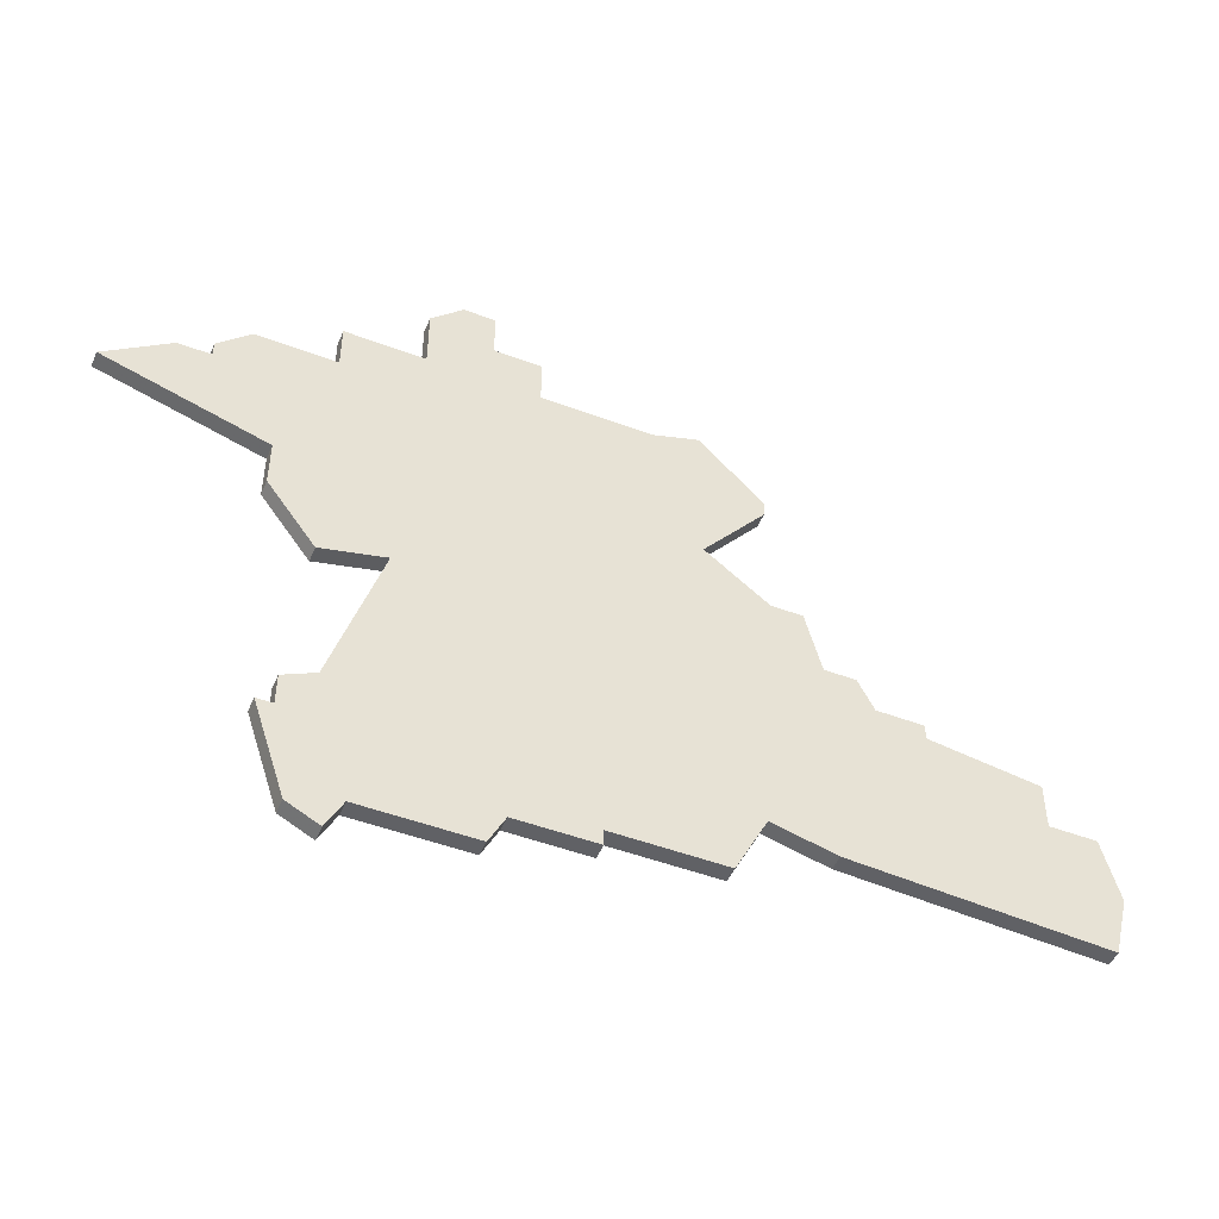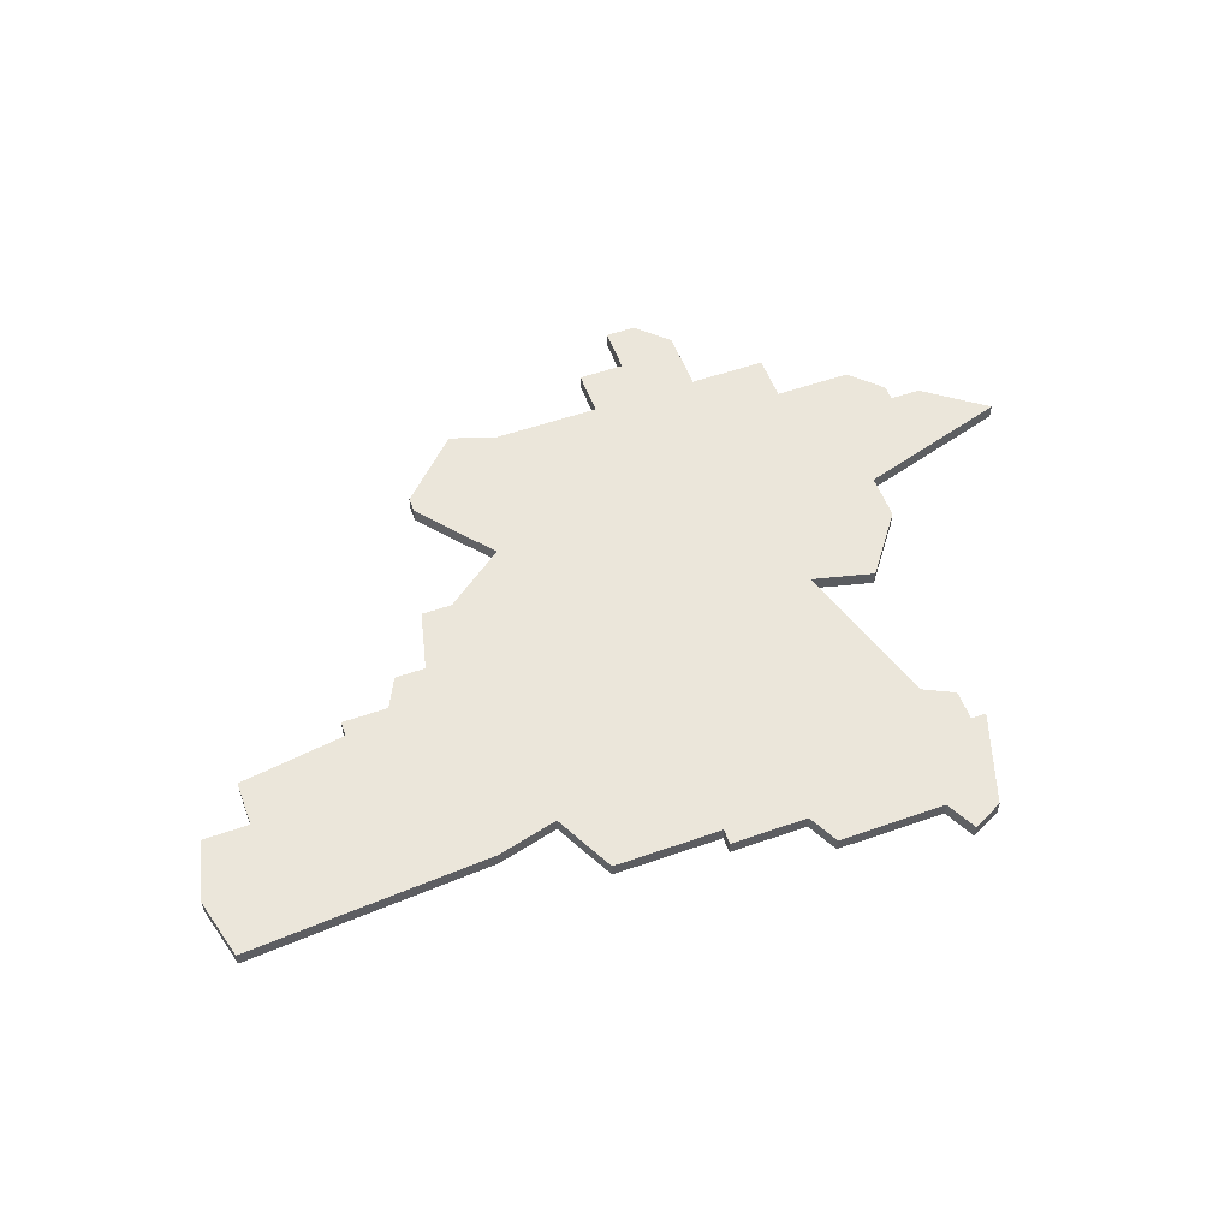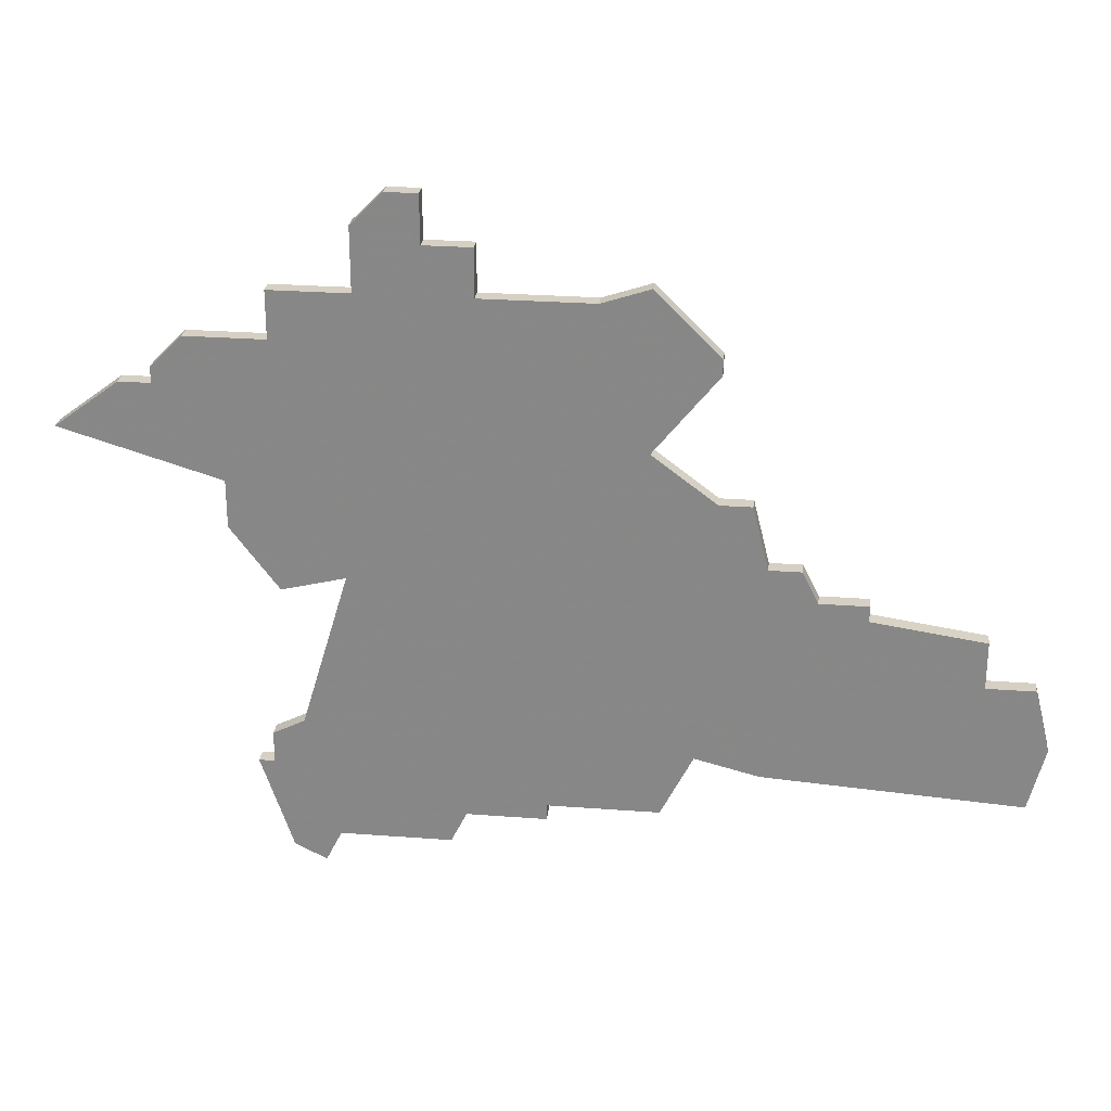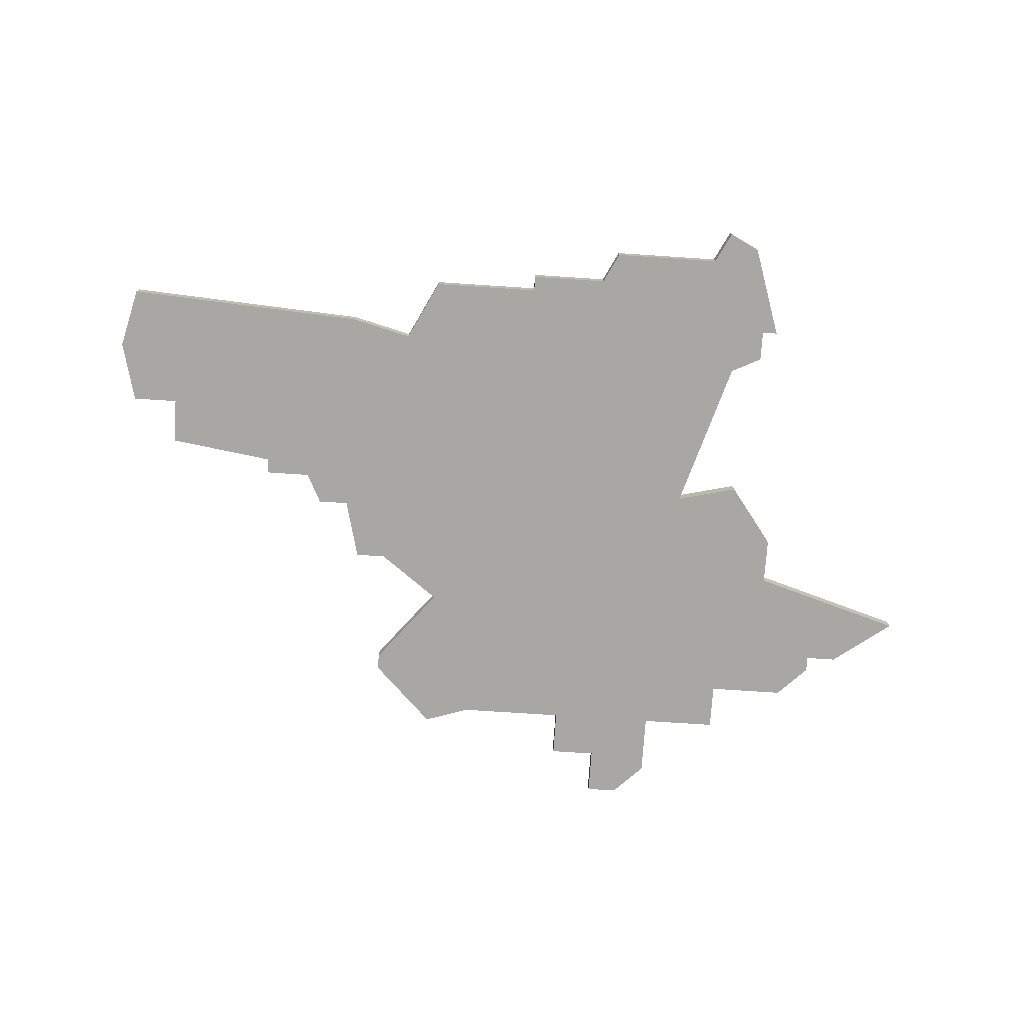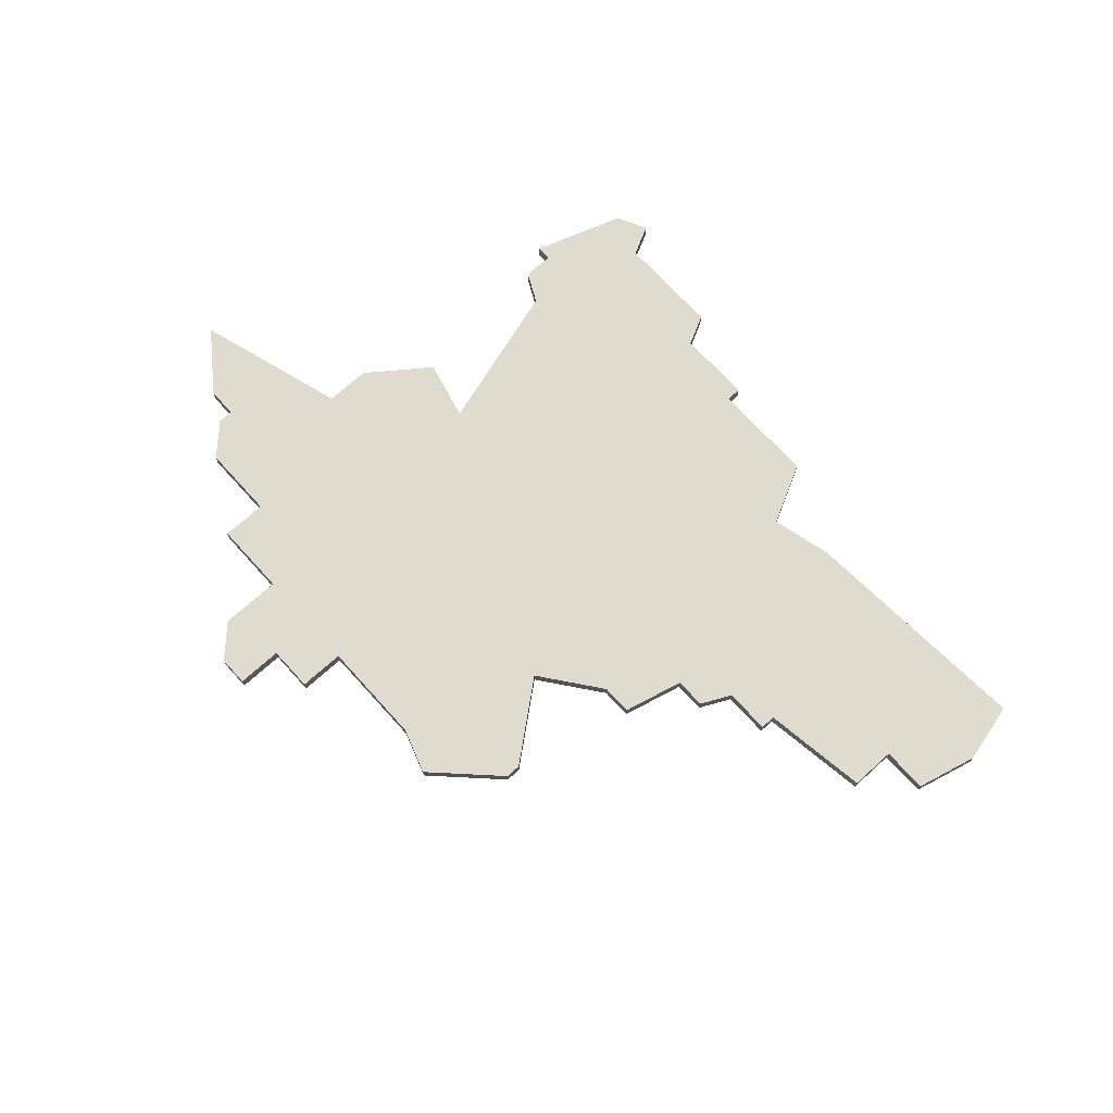
<metadata>
{"format":"obj","ext":"obj","renderer":"f3d","projection":"perspective","resolution":1024,"background":"white","views":[{"elev":-48.7,"azim":157.2,"up":"+Y"},{"elev":54.8,"azim":-20.3,"up":"+Z"},{"elev":26.3,"azim":-173.2,"up":"+Y"},{"elev":-74.6,"azim":-3.8,"up":"+Z"},{"elev":70.4,"azim":-132.1,"up":"+Z"}]}
</metadata>
<code>
v 3912 -729 0
v 3908 -733 0
v 3908 -734 0
v 3912 -739 0
v 3908 -742 0
v 3906 -742 0
v 3905 -746 0
v 3903 -746 0
v 3902 -748 0
v 3899 -748 0
v 3899 -749 0
v 3892 -750 0
v 3892 -753 0
v 3889 -753 0
v 3888 -757 0
v 3889 -761 0
v 3905 -760 0
v 3909 -759 0
v 3911 -763 0
v 3918 -763 0
v 3918 -764 0
v 3923 -764 0
v 3924 -766 0
v 3926 -766 0
v 3931 -766 0
v 3932 -768 0
v 3934 -767 0
v 3936 -761 0
v 3935 -761 0
v 3935 -759 0
v 3933 -758 0
v 3930 -748 0
v 3934 -749 0
v 3937 -745 0
v 3937 -742 0
v 3947 -739 0
v 3943 -736 0
v 3941 -736 0
v 3941 -735 0
v 3939 -733 0
v 3934 -733 0
v 3934 -730 0
v 3929 -730 0
v 3929 -726 0
v 3927 -724 0
v 3925 -724 0
v 3925 -727 0
v 3922 -727 0
v 3922 -730 0
v 3915 -730 0
v 3912 -729 1
v 3908 -733 1
v 3908 -734 1
v 3912 -739 1
v 3908 -742 1
v 3906 -742 1
v 3905 -746 1
v 3903 -746 1
v 3902 -748 1
v 3899 -748 1
v 3899 -749 1
v 3892 -750 1
v 3892 -753 1
v 3889 -753 1
v 3888 -757 1
v 3889 -761 1
v 3905 -760 1
v 3909 -759 1
v 3911 -763 1
v 3918 -763 1
v 3918 -764 1
v 3923 -764 1
v 3924 -766 1
v 3926 -766 1
v 3931 -766 1
v 3932 -768 1
v 3934 -767 1
v 3936 -761 1
v 3935 -761 1
v 3935 -759 1
v 3933 -758 1
v 3930 -748 1
v 3934 -749 1
v 3937 -745 1
v 3937 -742 1
v 3947 -739 1
v 3943 -736 1
v 3941 -736 1
v 3941 -735 1
v 3939 -733 1
v 3934 -733 1
v 3934 -730 1
v 3929 -730 1
v 3929 -726 1
v 3927 -724 1
v 3925 -724 1
v 3925 -727 1
v 3922 -727 1
v 3922 -730 1
v 3915 -730 1
f 2 1 50
f 4 3 2
f 7 6 5
f 9 8 7
f 11 10 9
f 13 12 11
f 15 14 13
f 17 16 15
f 20 19 18
f 22 21 20
f 24 23 22
f 27 26 25
f 29 28 27
f 31 30 29
f 34 33 32
f 37 36 35
f 40 39 38
f 43 42 41
f 45 44 43
f 47 46 45
f 49 48 47
f 2 50 49
f 7 5 4
f 13 11 9
f 17 15 13
f 22 20 18
f 25 24 22
f 29 27 25
f 35 34 32
f 38 37 35
f 41 40 38
f 47 45 43
f 4 2 49
f 17 13 9
f 25 22 18
f 31 29 25
f 38 35 32
f 49 47 43
f 7 4 49
f 17 9 7
f 31 25 18
f 41 38 32
f 49 43 41
f 17 7 49
f 32 31 18
f 49 41 32
f 18 17 49
f 49 32 18
f 100 51 52
f 52 53 54
f 55 56 57
f 57 58 59
f 59 60 61
f 61 62 63
f 63 64 65
f 65 66 67
f 68 69 70
f 70 71 72
f 72 73 74
f 75 76 77
f 77 78 79
f 79 80 81
f 82 83 84
f 85 86 87
f 88 89 90
f 91 92 93
f 93 94 95
f 95 96 97
f 97 98 99
f 99 100 52
f 54 55 57
f 59 61 63
f 63 65 67
f 68 70 72
f 72 74 75
f 75 77 79
f 82 84 85
f 85 87 88
f 88 90 91
f 93 95 97
f 99 52 54
f 59 63 67
f 68 72 75
f 75 79 81
f 82 85 88
f 93 97 99
f 99 54 57
f 57 59 67
f 68 75 81
f 82 88 91
f 91 93 99
f 99 57 67
f 68 81 82
f 82 91 99
f 99 67 68
f 68 82 99
f 52 51 2
f 2 51 1
f 53 52 3
f 3 52 2
f 54 53 4
f 4 53 3
f 55 54 5
f 5 54 4
f 56 55 6
f 6 55 5
f 57 56 7
f 7 56 6
f 58 57 8
f 8 57 7
f 59 58 9
f 9 58 8
f 60 59 10
f 10 59 9
f 61 60 11
f 11 60 10
f 62 61 12
f 12 61 11
f 63 62 13
f 13 62 12
f 64 63 14
f 14 63 13
f 65 64 15
f 15 64 14
f 66 65 16
f 16 65 15
f 67 66 17
f 17 66 16
f 68 67 18
f 18 67 17
f 69 68 19
f 19 68 18
f 70 69 20
f 20 69 19
f 71 70 21
f 21 70 20
f 72 71 22
f 22 71 21
f 73 72 23
f 23 72 22
f 74 73 24
f 24 73 23
f 75 74 25
f 25 74 24
f 76 75 26
f 26 75 25
f 77 76 27
f 27 76 26
f 78 77 28
f 28 77 27
f 79 78 29
f 29 78 28
f 80 79 30
f 30 79 29
f 81 80 31
f 31 80 30
f 82 81 32
f 32 81 31
f 83 82 33
f 33 82 32
f 84 83 34
f 34 83 33
f 85 84 35
f 35 84 34
f 86 85 36
f 36 85 35
f 87 86 37
f 37 86 36
f 88 87 38
f 38 87 37
f 89 88 39
f 39 88 38
f 90 89 40
f 40 89 39
f 91 90 41
f 41 90 40
f 92 91 42
f 42 91 41
f 93 92 43
f 43 92 42
f 94 93 44
f 44 93 43
f 95 94 45
f 45 94 44
f 96 95 46
f 46 95 45
f 97 96 47
f 47 96 46
f 98 97 48
f 48 97 47
f 99 98 49
f 49 98 48
f 51 100 1
f 1 100 50
f 100 99 50
f 50 99 49

</code>
